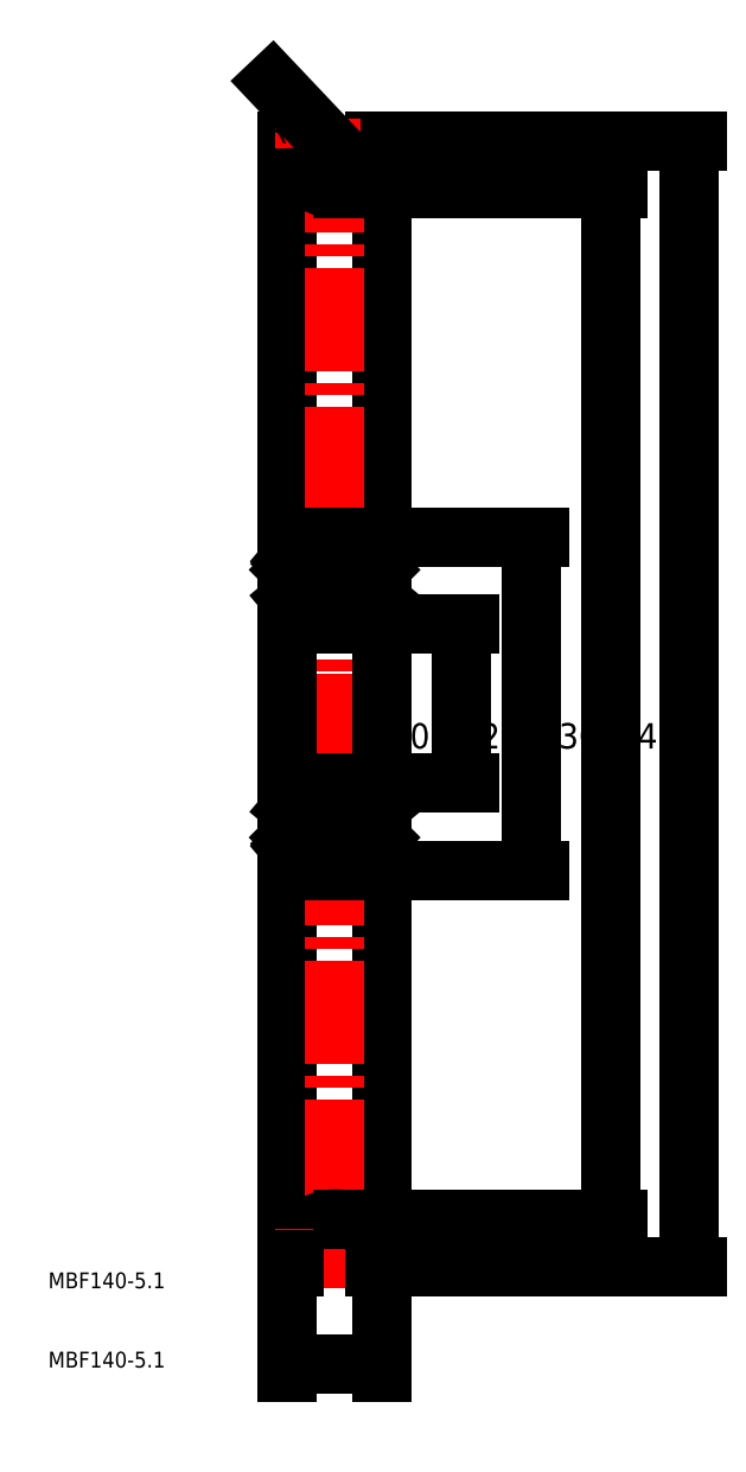
<metadata>
{"format":"dxf","ext":"dxf","renderer":"ezdxf+matplotlib","layout":"modelspace","background":"white","min_lineweight":24,"dpi":150}
</metadata>
<code>
0
SECTION
2
ENTITIES
0
TEXT
8
0
10
166.3
20
58.83
30
0
40
2
1
MBF140-5.1
0
TEXT
8
0
10
166.3
20
48.83
30
0
40
2
1
MBF140-5.1
0
LINE
8
0
10
208.4
20
203.6
30
0
11
207.5
21
203.6
31
0
0
LINE
8
0
10
208.4
20
61.57
30
0
11
208.4
21
203.6
31
0
0
LINE
8
0
10
207.5
20
203.6
30
0
11
207.5
21
202.7
31
0
0
LINE
8
0
10
196.4
20
203.6
30
0
11
197.3
21
203.6
31
0
0
LINE
8
0
10
196.4
20
61.57
30
0
11
196.4
21
203.6
31
0
0
LINE
8
CENTER
10
202.4
20
205.1
30
0
11
202.4
21
60.07
31
0
0
LINE
8
0
10
197.3
20
203.6
30
0
11
197.3
21
202.7
31
0
0
LINE
8
CENTER
10
194.9
20
202.6
30
0
11
209.9
21
202.6
31
0
0
ARC
8
0
10
202.4
20
202.7
30
0
40
5.1
50
180
51
0
0
ARC
8
0
10
202.4
20
62.47
30
0
40
5.1
50
0
51
180
0
LINE
8
CENTER
10
194.9
20
62.57
30
0
11
209.9
21
62.57
31
0
0
LINE
8
0
10
196.4
20
61.57
30
0
11
197.3
21
61.57
31
0
0
LINE
8
0
10
208.4
20
61.57
30
0
11
207.5
21
61.57
31
0
0
DIMENSION
8
SIZE
2
*D73
10
202.4
20
202.7
30
0
11
198.2
21
207.2
31
0
70
   132
15
205.9
25
199
35
0
40
0
0
INSERT
8
SIZE
2
A$C29DA6F4F
10
195.4
20
111.6
30
0
0
DIMENSION
8
SIZE
2
*D72
10
218.4
20
122.6
30
0
11
215.8
21
132.6
31
0
70
     0
13
207.8
23
142.6
33
0
14
207.8
24
122.6
34
0
50
90
0
DIMENSION
8
SIZE
2
*D71
10
227.3
20
111.6
30
0
11
224.7
21
132.6
31
0
70
     0
13
207.8
23
153.6
33
0
14
207.8
24
111.6
34
0
50
90
0
DIMENSION
8
SIZE
2
*D70
10
247.2
20
61.57
30
0
11
244.6
21
132.6
31
0
70
     0
13
208.4
23
203.6
33
0
14
208.4
24
61.57
34
0
50
90
0
DIMENSION
8
SIZE
2
*D69
10
237.2
20
67.57
30
0
11
234.6
21
132.6
31
0
70
     0
13
202.4
23
197.6
33
0
14
202.4
24
67.57
34
0
50
90
0
LINE
8
SIZE
10
207.5
20
62.47
30
0
11
207.5
21
61.57
31
0
0
LINE
8
SIZE
10
197.3
20
61.57
30
0
11
197.3
21
62.47
31
0
0
DIMENSION
8
SIZE
2
*D68
10
208.4
20
49.21
30
0
11
202.4
21
51.81
31
0
70
     0
13
196.4
23
61.57
33
0
14
208.4
24
61.57
34
0
0
VIEWPORT
8
0
10
5.632
20
3.947
30
0
40
13.06
41
8.722
68
     1
69
     1
0
VIEWPORT
8
DEFPOINTS
10
5.653
20
3.913
30
0
40
10.95
41
7.715
68
     2
69
     2
0
ENDSEC
0
EOF

</code>
